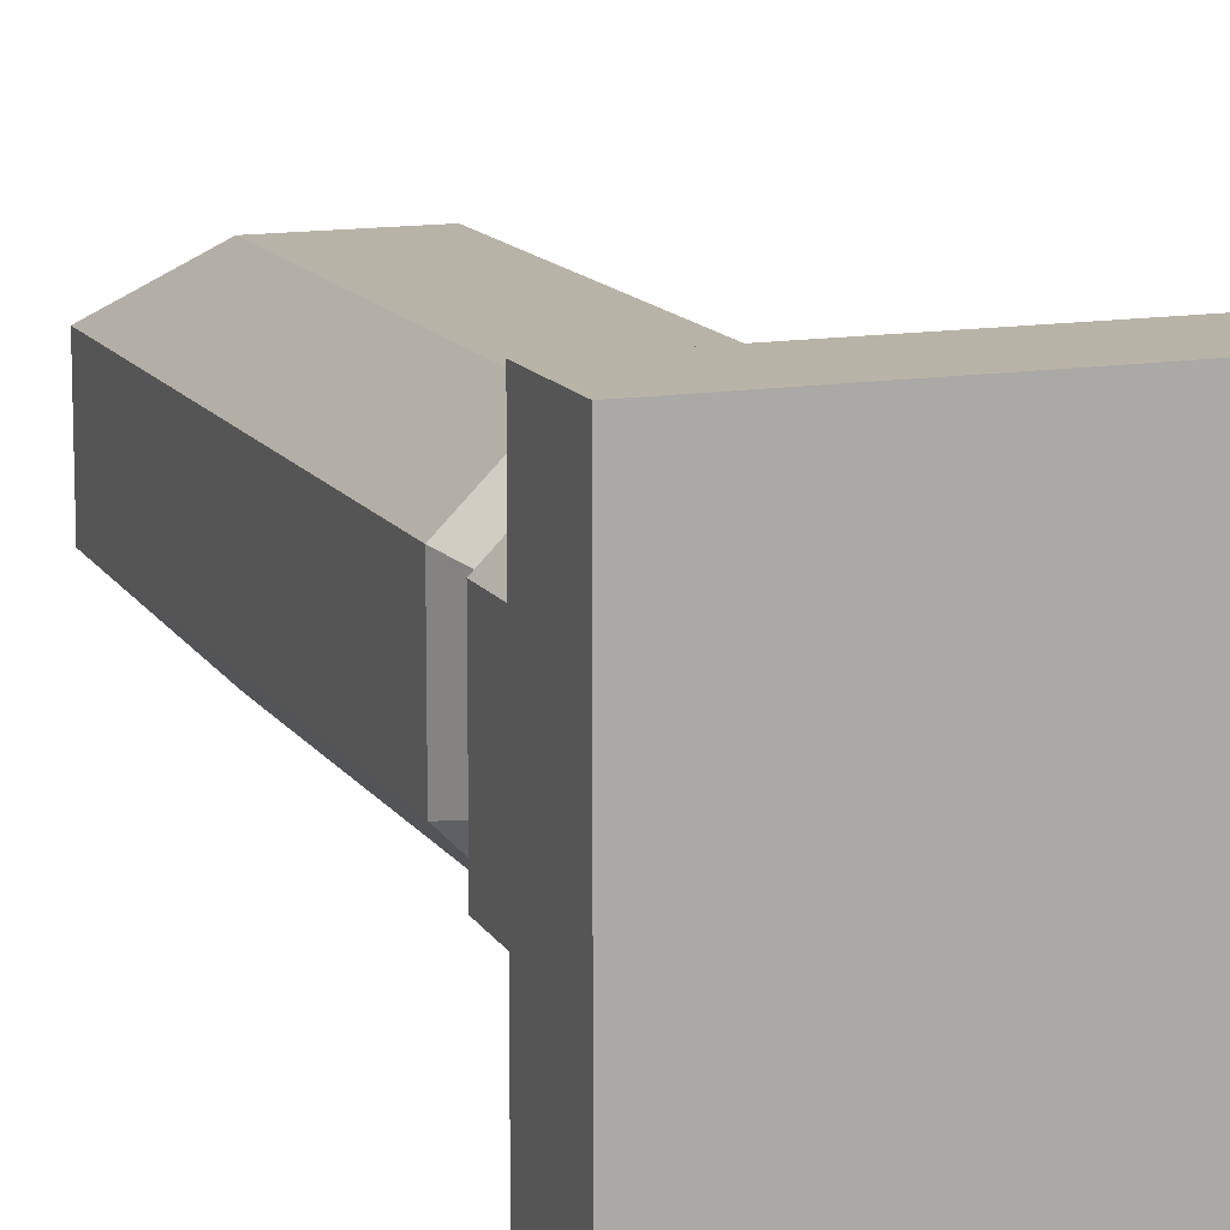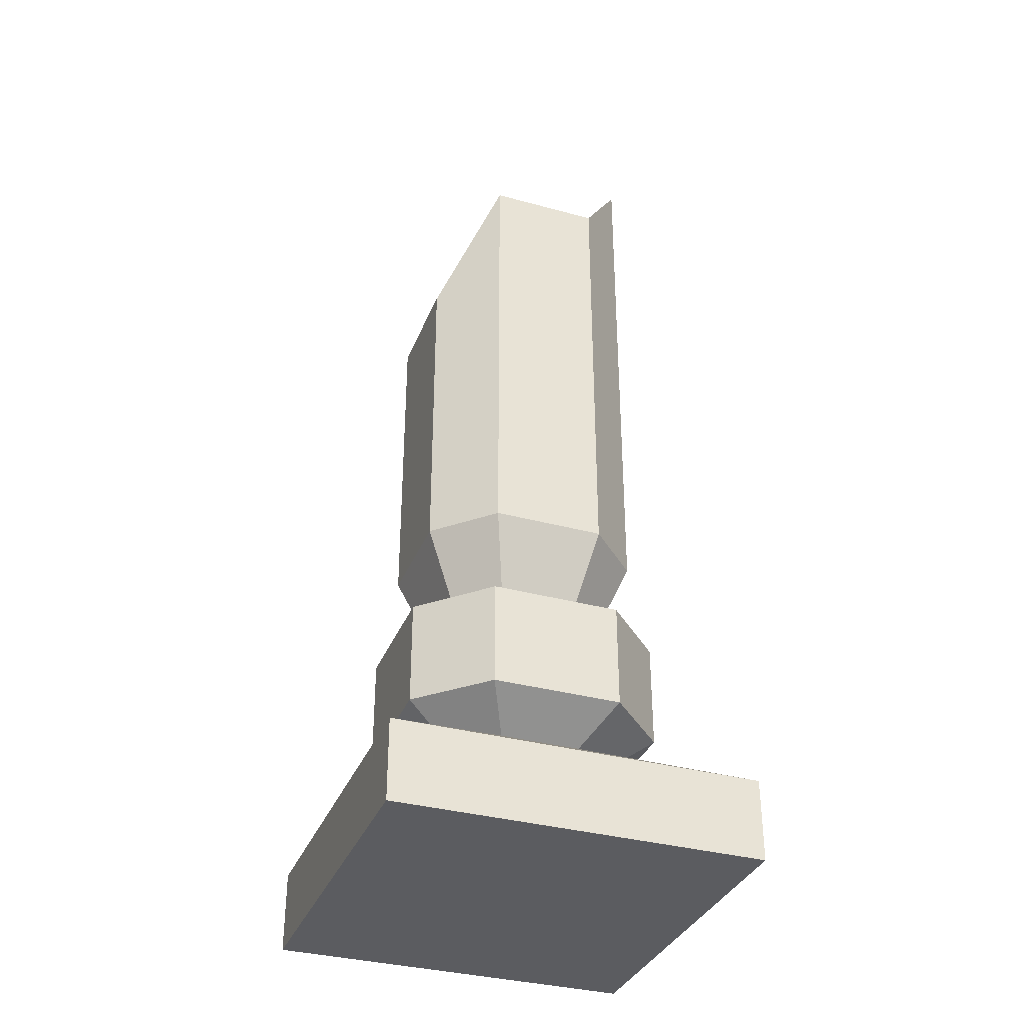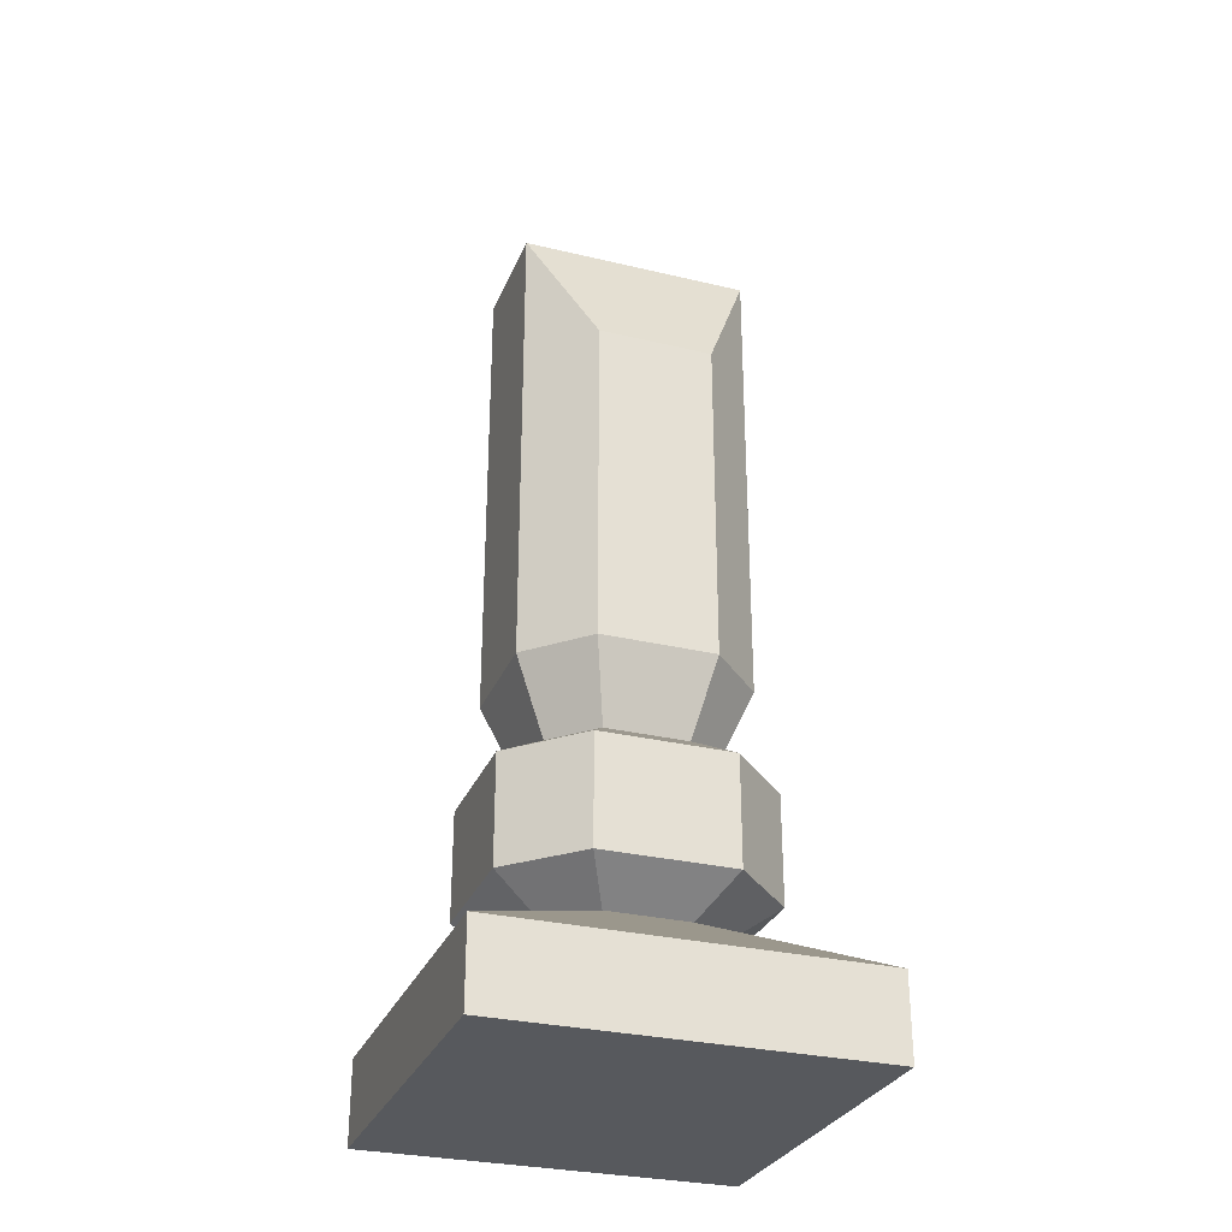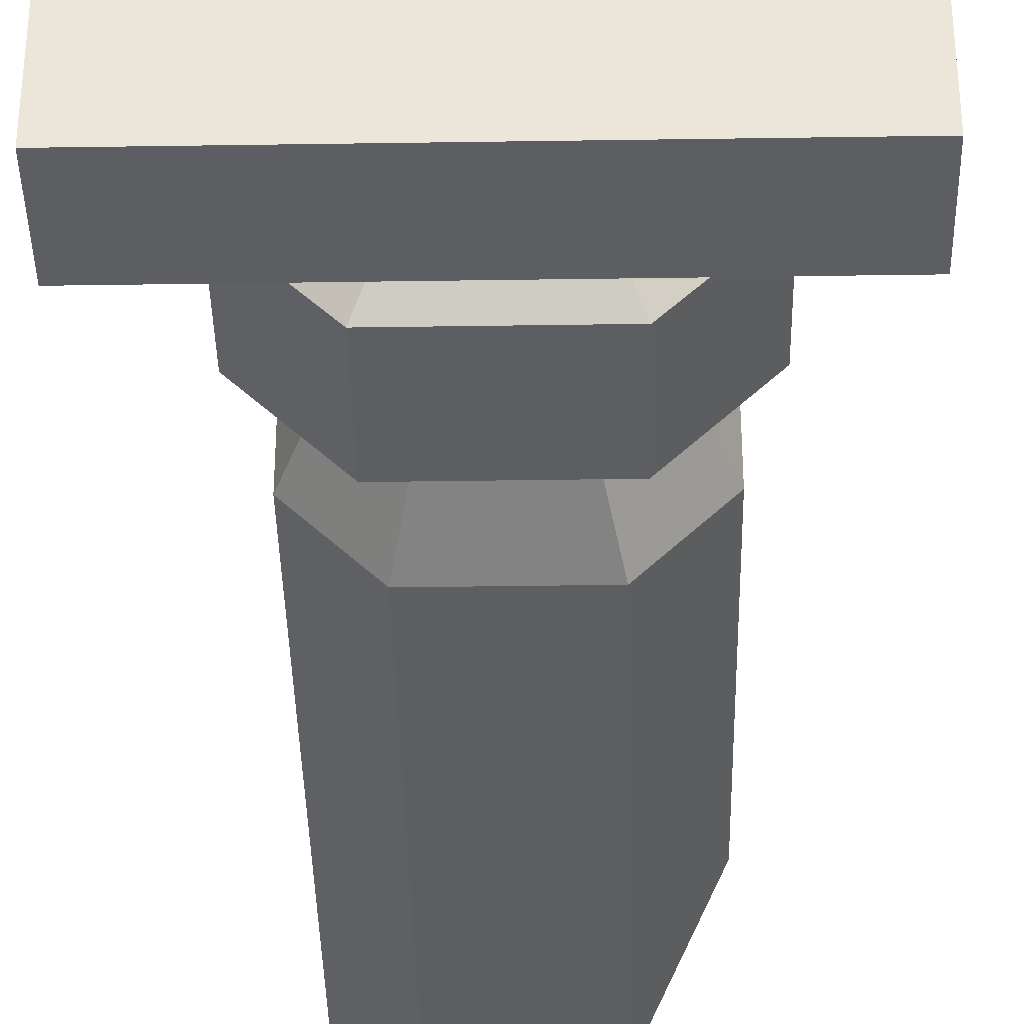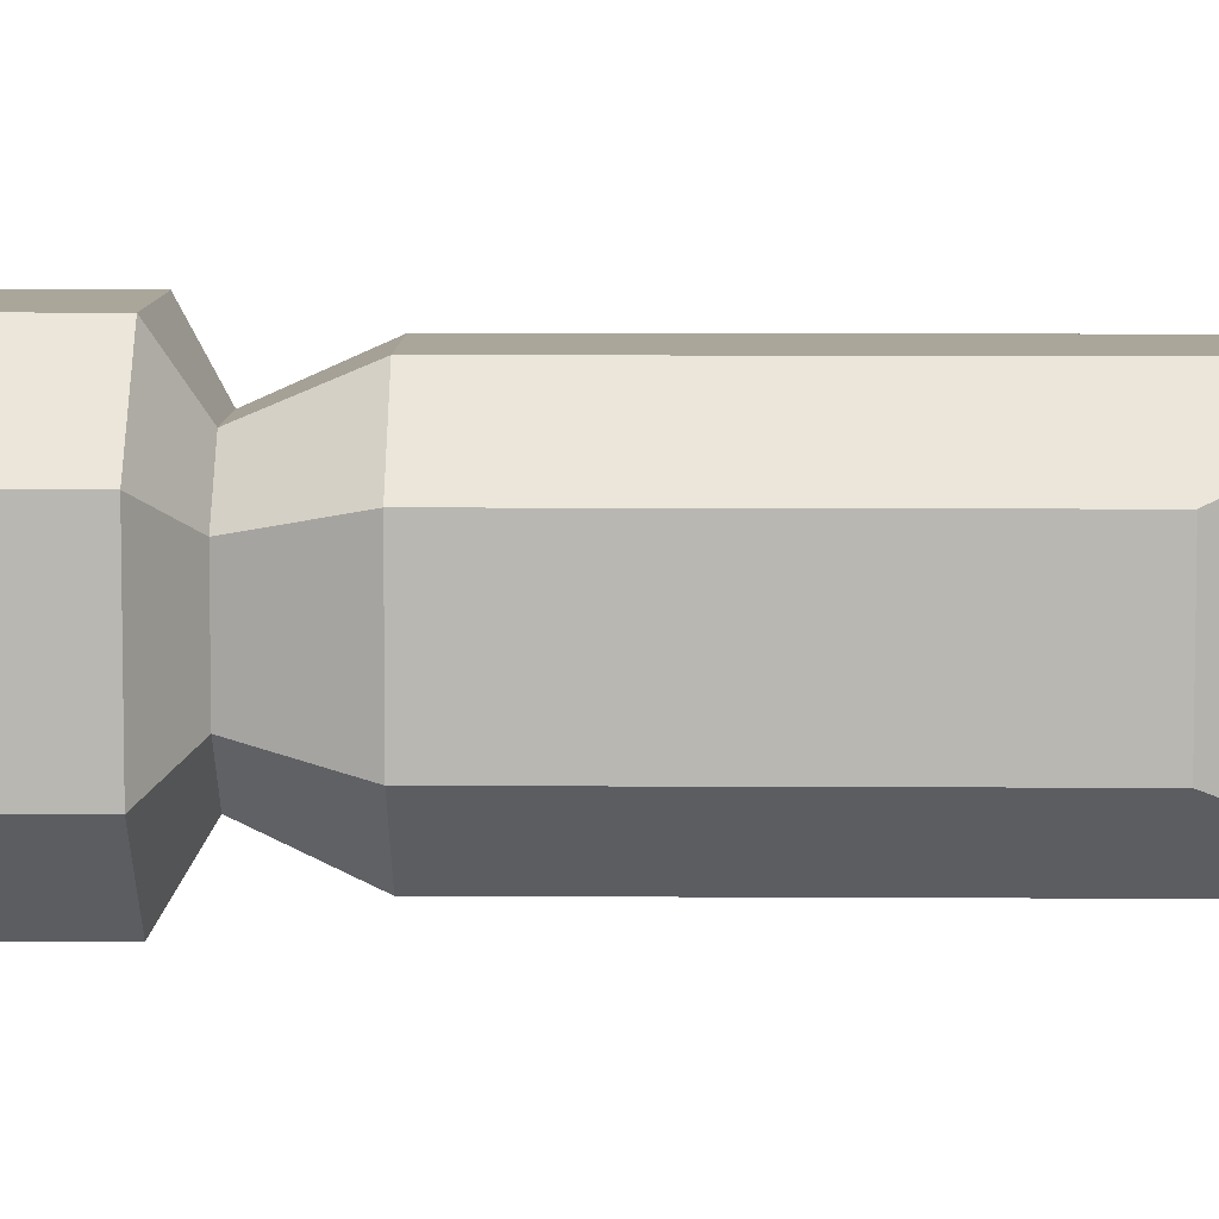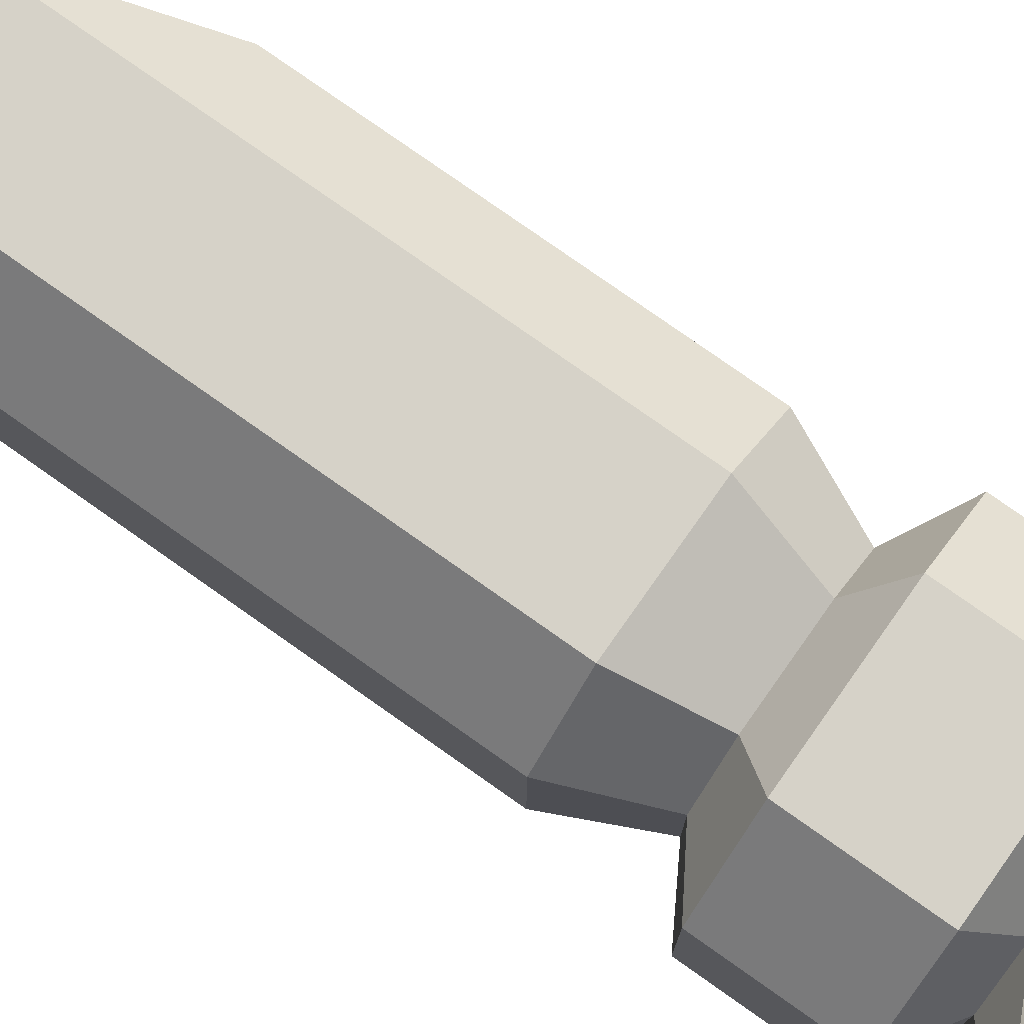
<metadata>
{"format":"obj","ext":"obj","renderer":"f3d","projection":"perspective","resolution":1024,"background":"white","views":[{"elev":12.8,"azim":-20.5,"up":"+Z"},{"elev":-34.9,"azim":160.0,"up":"+Y"},{"elev":-29.6,"azim":70.6,"up":"+Y"},{"elev":-37.8,"azim":1.1,"up":"+Z"},{"elev":7.8,"azim":91.0,"up":"+Z"},{"elev":78.0,"azim":-54.8,"up":"+Z"}]}
</metadata>
<code>
g default
v -0.2212 0.897 0.1106
v -0.1106 0.897 0.2212
v -0.3074 1.096 0.1537
v -0.1537 1.096 0.3074
v 0.1106 0.897 0.2212
v 0.2212 0.897 0.1106
v 0.3074 1.096 0.1537
v 0.1537 1.096 0.3074
v 0.2212 0.897 -0.1106
v 0.1106 0.897 -0.2212
v 0.1537 1.096 -0.3074
v 0.3074 1.096 -0.1537
v -0.1106 0.897 -0.2212
v -0.2212 0.897 -0.1106
v -0.3074 1.096 -0.1537
v -0.1537 1.096 -0.3074
v 0.1781 0.8151 0.3562
v -0.1781 0.8151 0.3562
v 0.3562 0.8151 -0.1781
v 0.3562 0.8151 0.1781
v -0.1781 0.8151 -0.3562
v 0.1781 0.8151 -0.3562
v -0.3562 0.8151 0.1781
v -0.3562 0.8151 -0.1781
v 0.1781 0.5236 0.3562
v -0.1781 0.5236 0.3562
v 0.3562 0.5236 -0.1781
v 0.3562 0.5236 0.1781
v -0.1781 0.5236 -0.3562
v 0.1781 0.5236 -0.3562
v -0.3562 0.5236 0.1781
v -0.3562 0.5236 -0.1781
v -0.5 0.05541 0.5
v 0.5 0.05541 0.5
v 0.5 0.2774 0.5
v -0.5 0.2774 0.5
v -0.5 0.2774 -0.5
v 0.5 0.2774 -0.5
v 0.5 0.05541 -0.5
v -0.5 0.05541 -0.5
v 0.1106 0.4383 0.2212
v -0.1106 0.4383 0.2212
v 0.2212 0.4383 -0.1106
v 0.2212 0.4383 0.1106
v -0.1106 0.4383 -0.2212
v 0.1106 0.4383 -0.2212
v -0.2212 0.4383 0.1106
v -0.2212 0.4383 -0.1106
v -0.1537 1.982 0.3074
v 0.1537 1.982 0.3074
v 0.3074 1.982 0.1537
v 0.3074 1.982 -0.1537
v 0.1537 1.982 -0.3074
v -0.1537 1.982 -0.3074
v -0.3074 1.982 -0.1537
v -0.3074 1.982 0.1537
v -0.1537 2.341 0.3074
v -0.3074 2.341 0.1537
v -0.3074 2.341 -0.1537
v -0.1537 2.341 -0.3074
v 0.1537 2.341 -0.3074
v 0.1537 2.341 0.3074
v -0.3074 2.619 0.1537
v -0.3074 2.619 -0.1537
g pCube116
f 33 34 35 36
f 37 38 39 40
f 40 39 34 33
f 34 39 38 35
f 40 33 36 37
f 36 35 41 42
f 35 38 43 44
f 38 37 45 46
f 37 36 47 48
f 4 2 5 8
f 7 6 9 12
f 11 10 13 16
f 15 14 1 3
f 1 2 4 3
f 5 6 7 8
f 9 10 11 12
f 13 14 15 16
f 47 36 42
f 41 35 44
f 43 38 46
f 45 37 48
f 5 2 18 17
f 9 6 20 19
f 13 10 22 21
f 1 14 24 23
f 2 1 23 18
f 6 5 17 20
f 10 9 19 22
f 14 13 21 24
f 17 18 26 25
f 19 20 28 27
f 21 22 30 29
f 23 24 32 31
f 18 23 31 26
f 20 17 25 28
f 22 19 27 30
f 24 21 29 32
f 25 26 42 41
f 27 28 44 43
f 29 30 46 45
f 31 32 48 47
f 26 31 47 42
f 28 25 41 44
f 30 27 43 46
f 32 29 45 48
f 62 57 49 50
f 4 8 50 49
f 8 7 51 50
f 7 12 52 51
f 12 11 53 52
f 11 16 54 53
f 16 15 55 54
f 15 3 56 55
f 3 4 49 56
f 51 62 50
f 61 52 53
f 60 61 53 54
f 59 60 54 55
f 58 59 55 56
f 49 57 58 56
f 58 57 63
f 63 64 59 58
f 64 60 59
f 61 62 51 52
f 64 63 57 60
f 60 57 62 61

</code>
